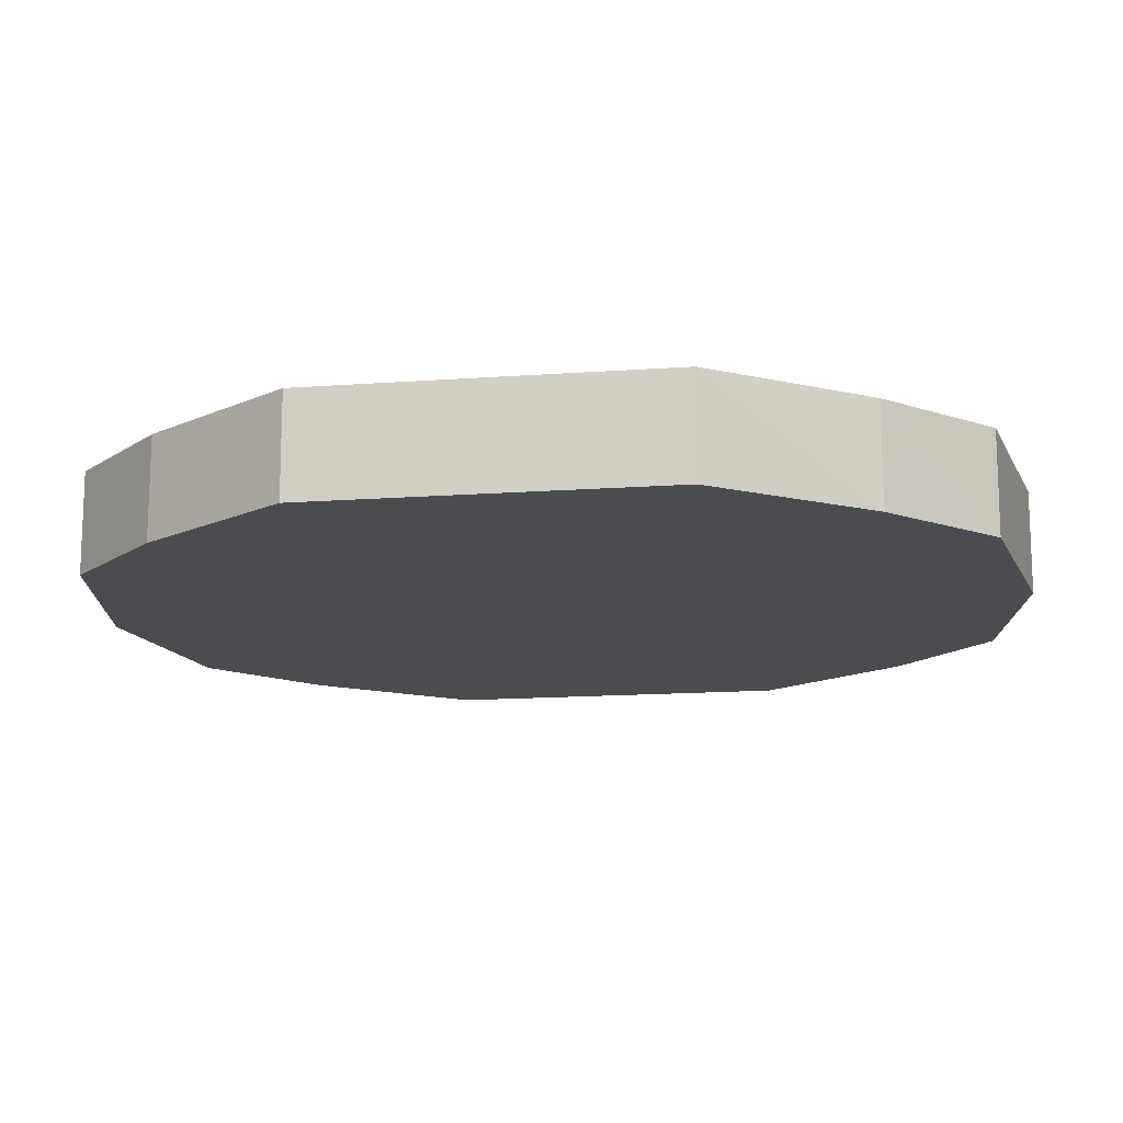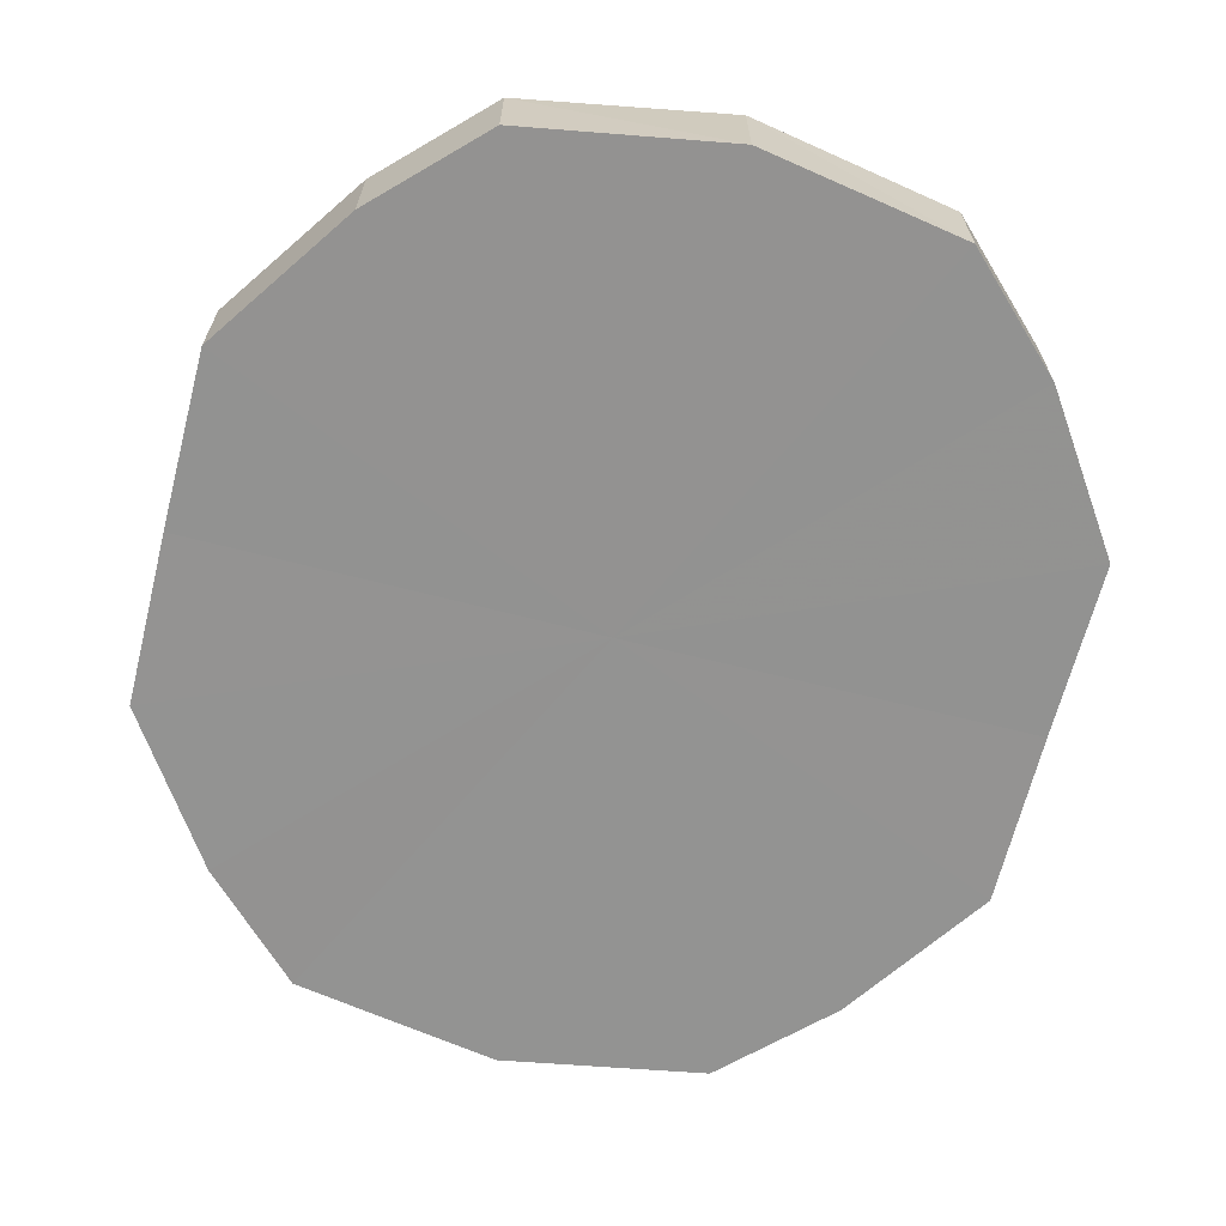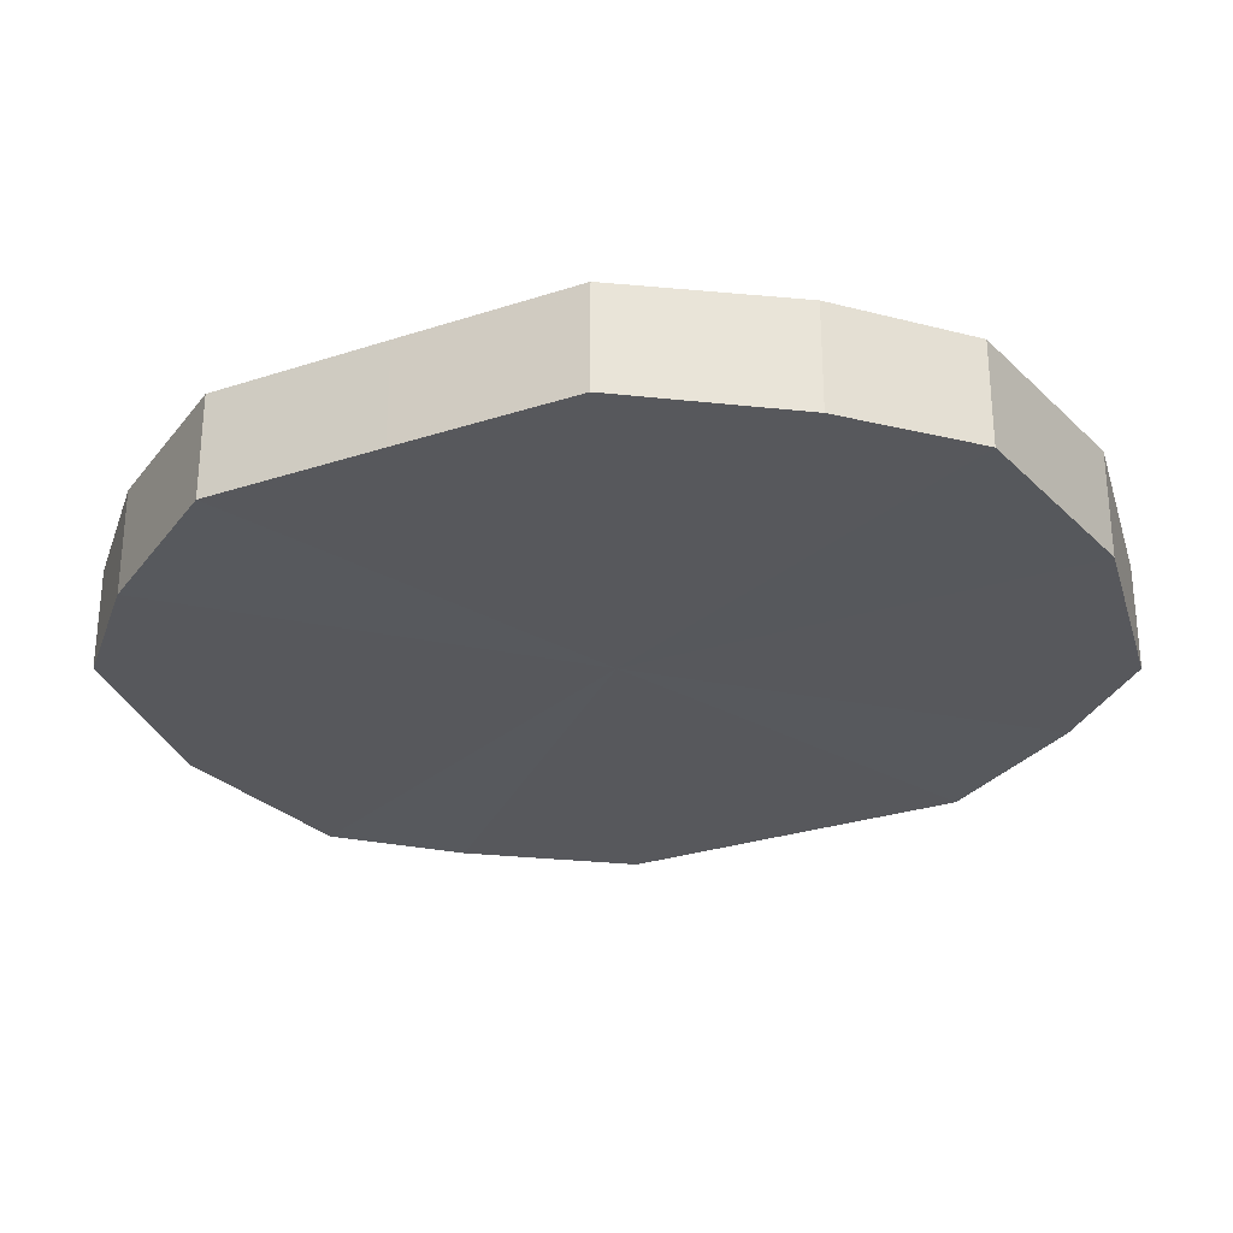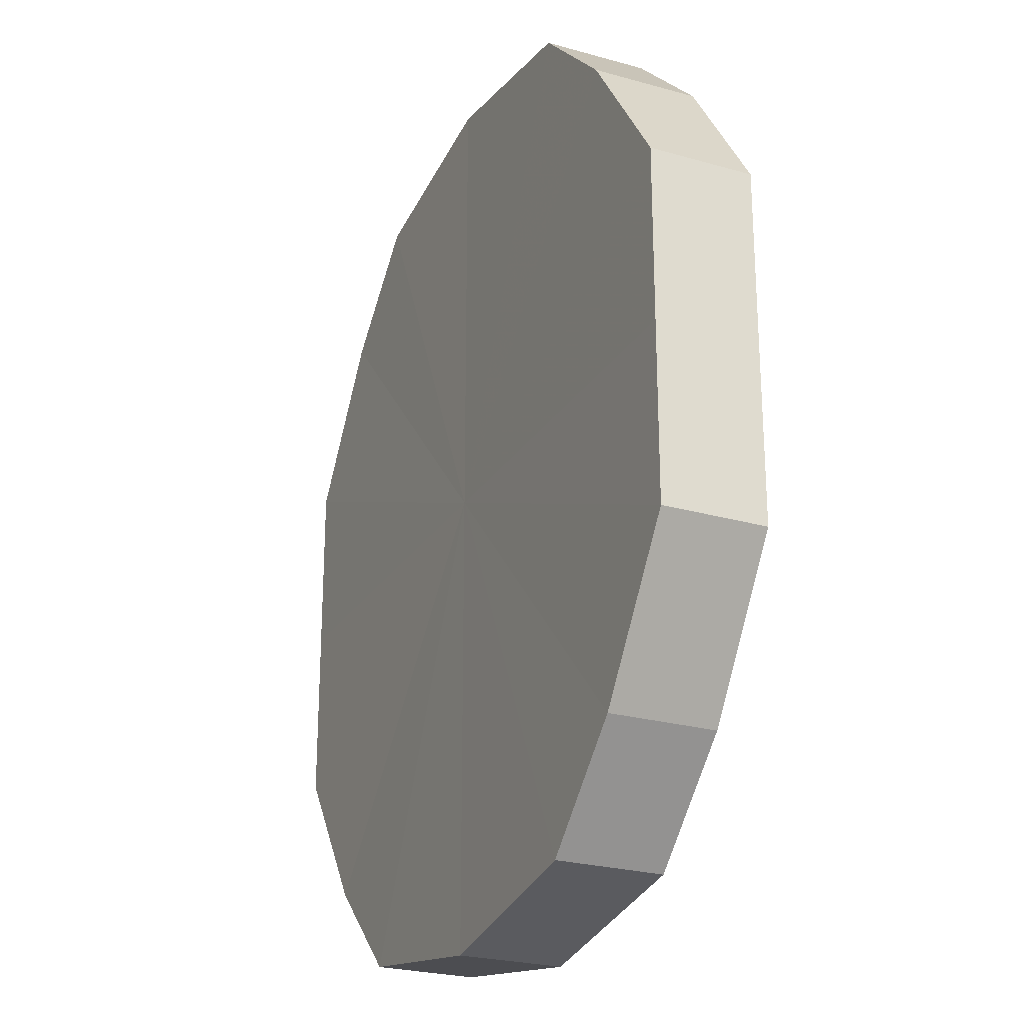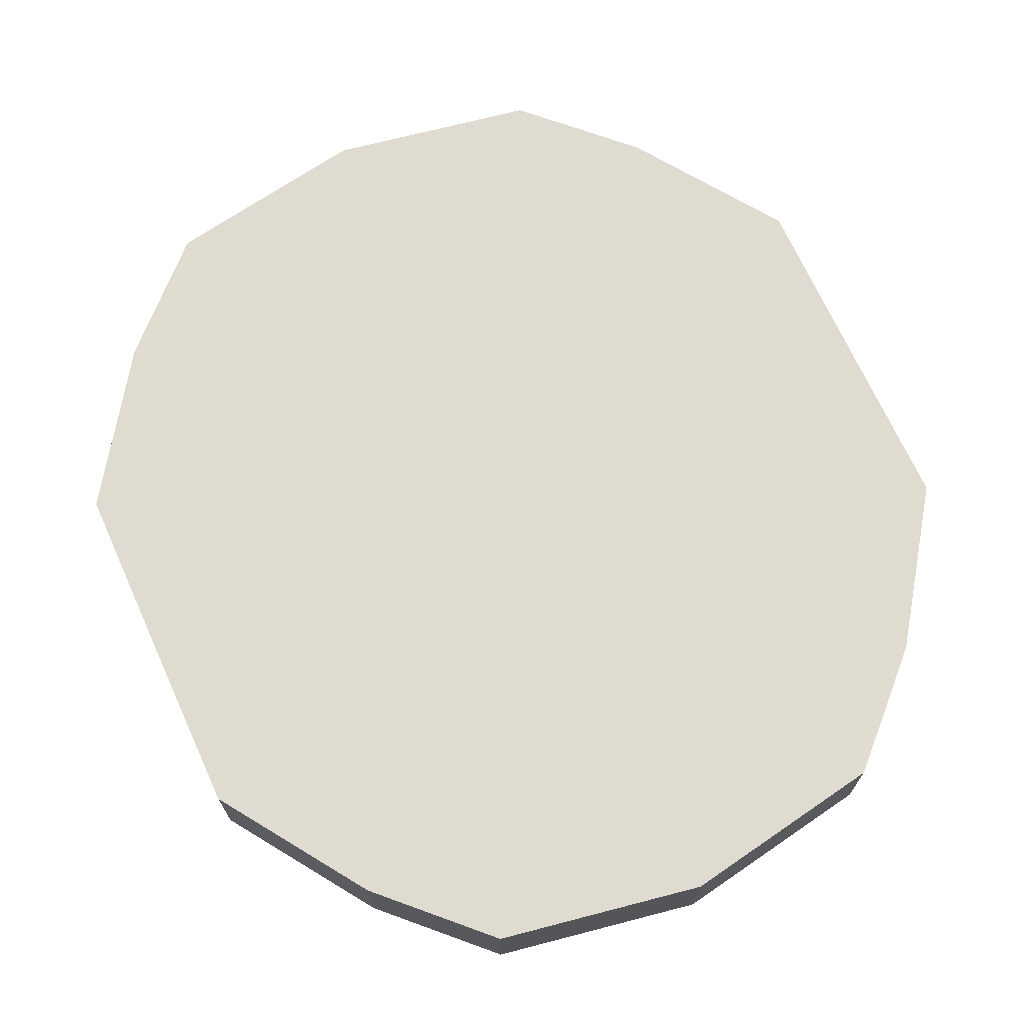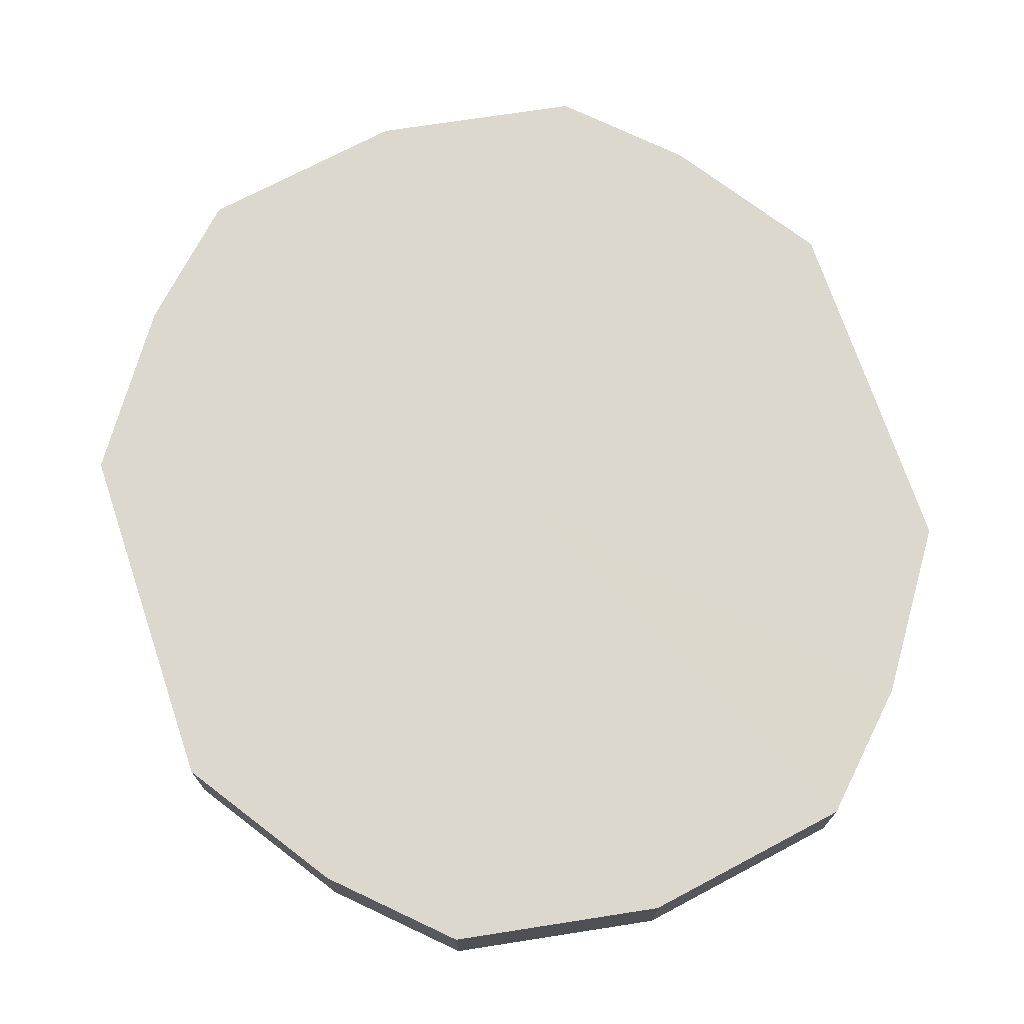
<metadata>
{"format":"obj","ext":"obj","renderer":"f3d","projection":"perspective","resolution":1024,"background":"white","views":[{"elev":-15.0,"azim":-81.1,"up":"+Y"},{"elev":-66.5,"azim":165.7,"up":"+Y"},{"elev":-28.6,"azim":115.9,"up":"+Y"},{"elev":-24.9,"azim":-114.8,"up":"+Z"},{"elev":70.1,"azim":-24.5,"up":"+Y"},{"elev":72.4,"azim":161.5,"up":"+Y"}]}
</metadata>
<code>
o 2264
v 2248 1880 8.175
v 2248 1880 8.192
v 2248 1880 8.175
v 2248 1880 8.207
v 2248 1880 8.192
v 2248 1880 8.158
v 2248 1880 8.158
v 2248 1880 8.217
v 2248 1880 8.207
v 2248 1880 8.143
v 2248 1880 8.143
v 2248 1880 8.22
v 2248 1880 8.217
v 2248 1880 8.133
v 2248 1880 8.133
v 2247 1880 8.217
v 2248 1880 8.22
v 2248 1880 8.13
v 2248 1880 8.13
v 2247 1880 8.207
v 2247 1880 8.217
v 2247 1880 8.133
v 2247 1880 8.133
v 2247 1880 8.192
v 2247 1880 8.207
v 2247 1880 8.143
v 2247 1880 8.143
v 2247 1880 8.175
v 2247 1880 8.192
v 2247 1880 8.158
v 2247 1880 8.158
v 2247 1880 8.175
v 2248 1880 8.175
v 2248 1880 8.192
v 2248 1880 8.192
v 2248 1880 8.207
v 2248 1880 8.207
v 2248 1880 8.158
v 2248 1880 8.175
v 2248 1880 8.143
v 2248 1880 8.158
v 2248 1880 8.217
v 2248 1880 8.217
v 2248 1880 8.133
v 2248 1880 8.143
v 2248 1880 8.13
v 2248 1880 8.133
v 2248 1880 8.22
v 2248 1880 8.22
v 2247 1880 8.133
v 2248 1880 8.13
v 2247 1880 8.143
v 2247 1880 8.133
v 2247 1880 8.217
v 2247 1880 8.217
v 2247 1880 8.158
v 2247 1880 8.143
v 2247 1880 8.175
v 2247 1880 8.158
v 2247 1880 8.207
v 2247 1880 8.207
v 2247 1880 8.192
v 2247 1880 8.175
v 2247 1880 8.192
v 2248 1880 8.175
v 2248 1880 8.192
v 2248 1880 8.175
v 2248 1880 8.207
v 2248 1880 8.158
v 2248 1880 8.217
v 2248 1880 8.143
v 2248 1880 8.22
v 2248 1880 8.133
v 2247 1880 8.217
v 2248 1880 8.13
v 2247 1880 8.207
v 2247 1880 8.133
v 2247 1880 8.192
v 2247 1880 8.143
v 2247 1880 8.175
v 2247 1880 8.158
v 2248 1880 8.175
v 2248 1880 8.175
v 2248 1880 8.192
v 2248 1880 8.158
v 2248 1880 8.207
v 2248 1880 8.143
v 2248 1880 8.217
v 2248 1880 8.133
v 2248 1880 8.22
v 2248 1880 8.13
v 2247 1880 8.217
v 2247 1880 8.133
v 2247 1880 8.207
v 2247 1880 8.143
v 2247 1880 8.192
v 2247 1880 8.158
v 2247 1880 8.175
f 1 2 3
f 2 4 5
f 6 1 7
f 4 8 9
f 10 6 11
f 8 12 13
f 14 10 15
f 12 16 17
f 18 14 19
f 16 20 21
f 22 18 23
f 20 24 25
f 26 22 27
f 24 28 29
f 30 26 31
f 28 30 32
f 33 34 35
f 35 36 37
f 38 39 33
f 40 41 38
f 37 42 43
f 44 45 40
f 46 47 44
f 43 48 49
f 50 51 46
f 52 53 50
f 49 54 55
f 56 57 52
f 58 59 56
f 55 60 61
f 62 63 58
f 61 64 62
f 65 66 67
f 65 68 66
f 65 67 69
f 65 70 68
f 65 69 71
f 65 72 70
f 65 71 73
f 65 74 72
f 65 73 75
f 65 76 74
f 65 75 77
f 65 78 76
f 65 77 79
f 65 80 78
f 65 79 81
f 65 81 80
f 82 83 84
f 82 85 83
f 82 84 86
f 82 87 85
f 82 86 88
f 82 89 87
f 82 88 90
f 82 91 89
f 82 90 92
f 82 93 91
f 82 92 94
f 82 95 93
f 82 94 96
f 82 97 95
f 82 96 98
f 82 98 97

</code>
